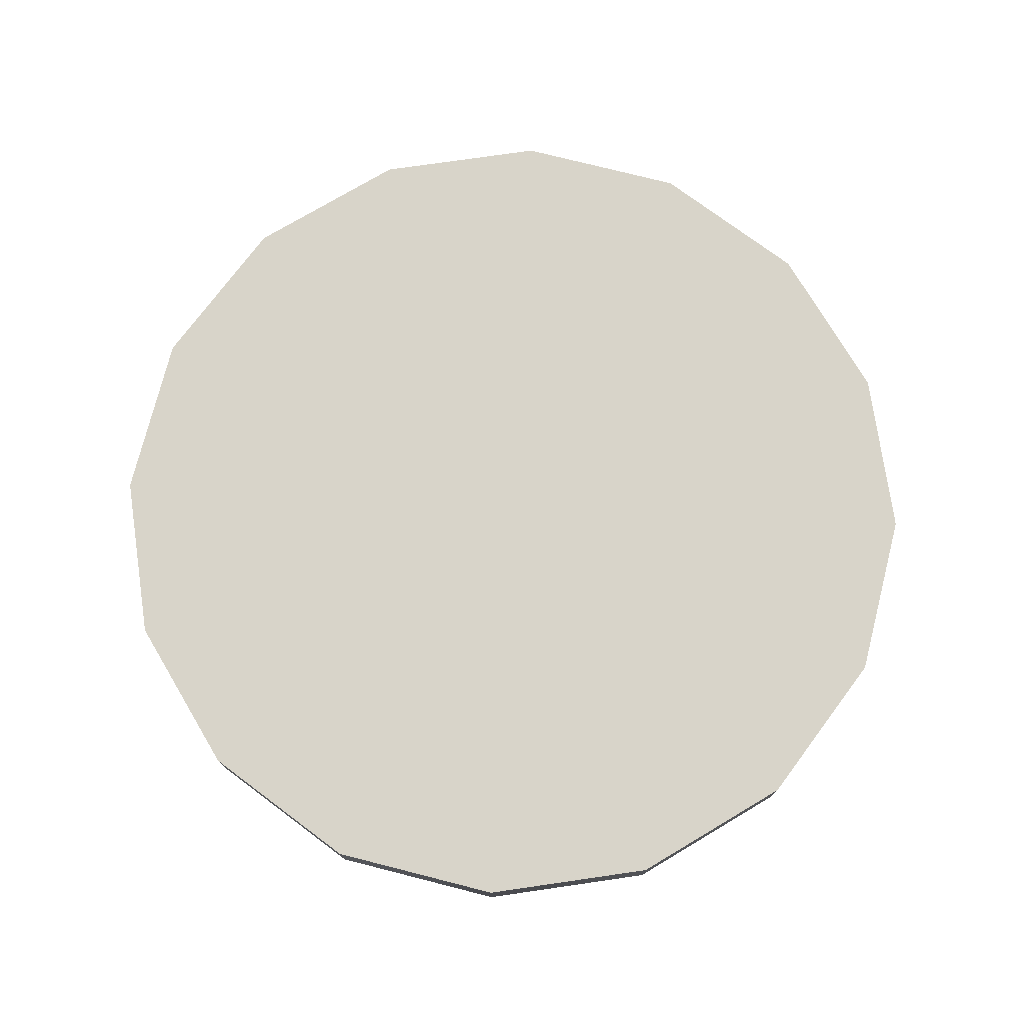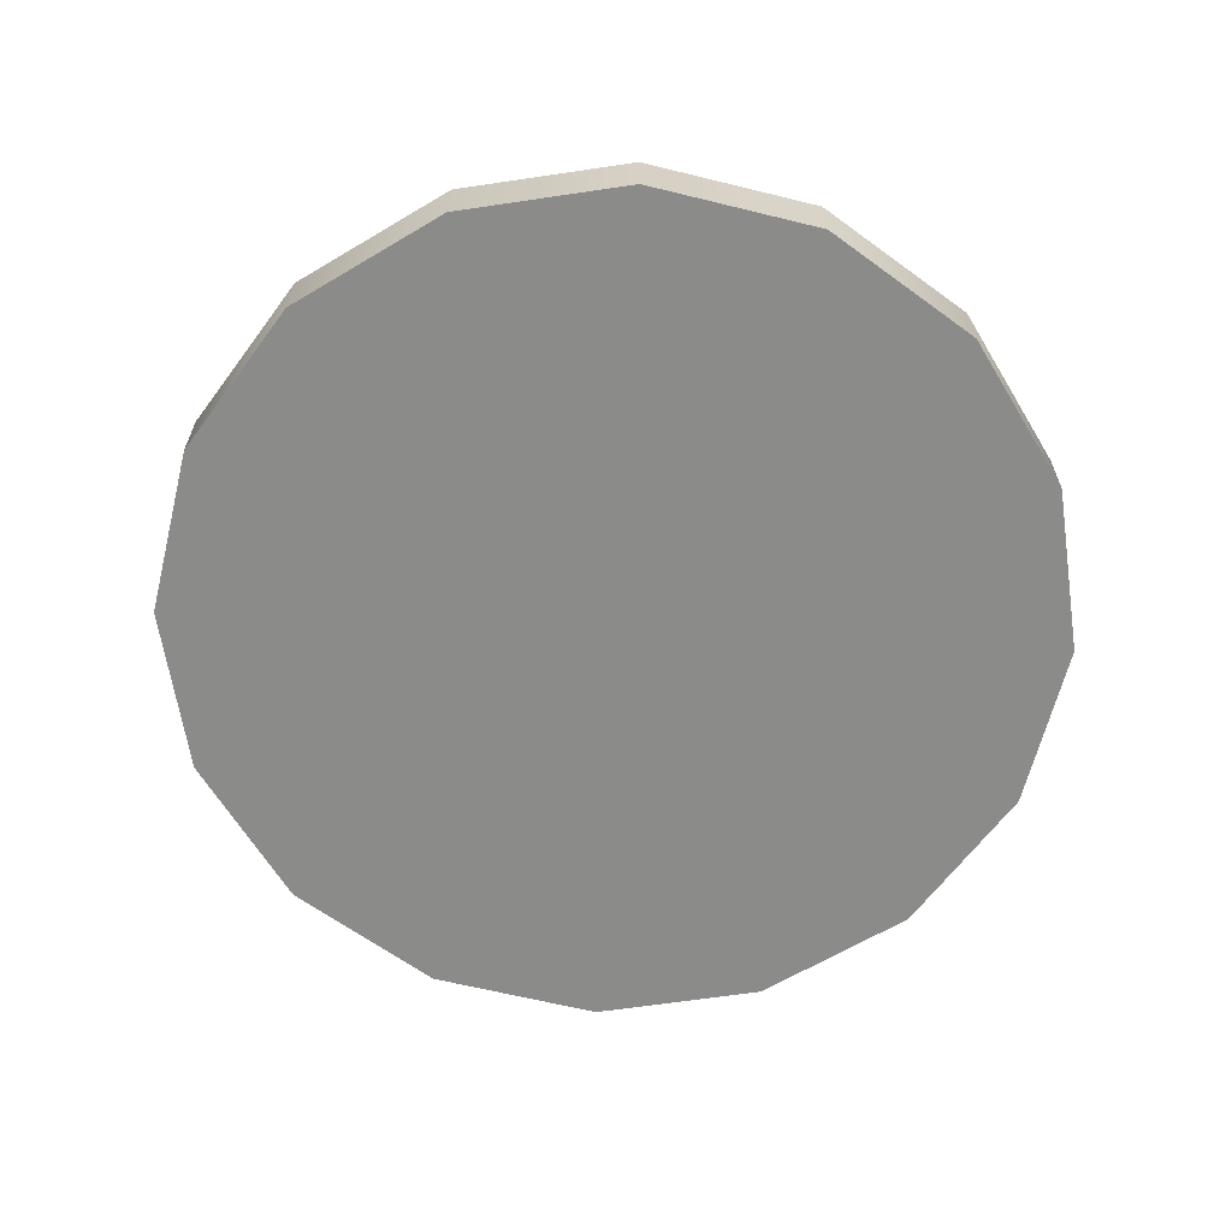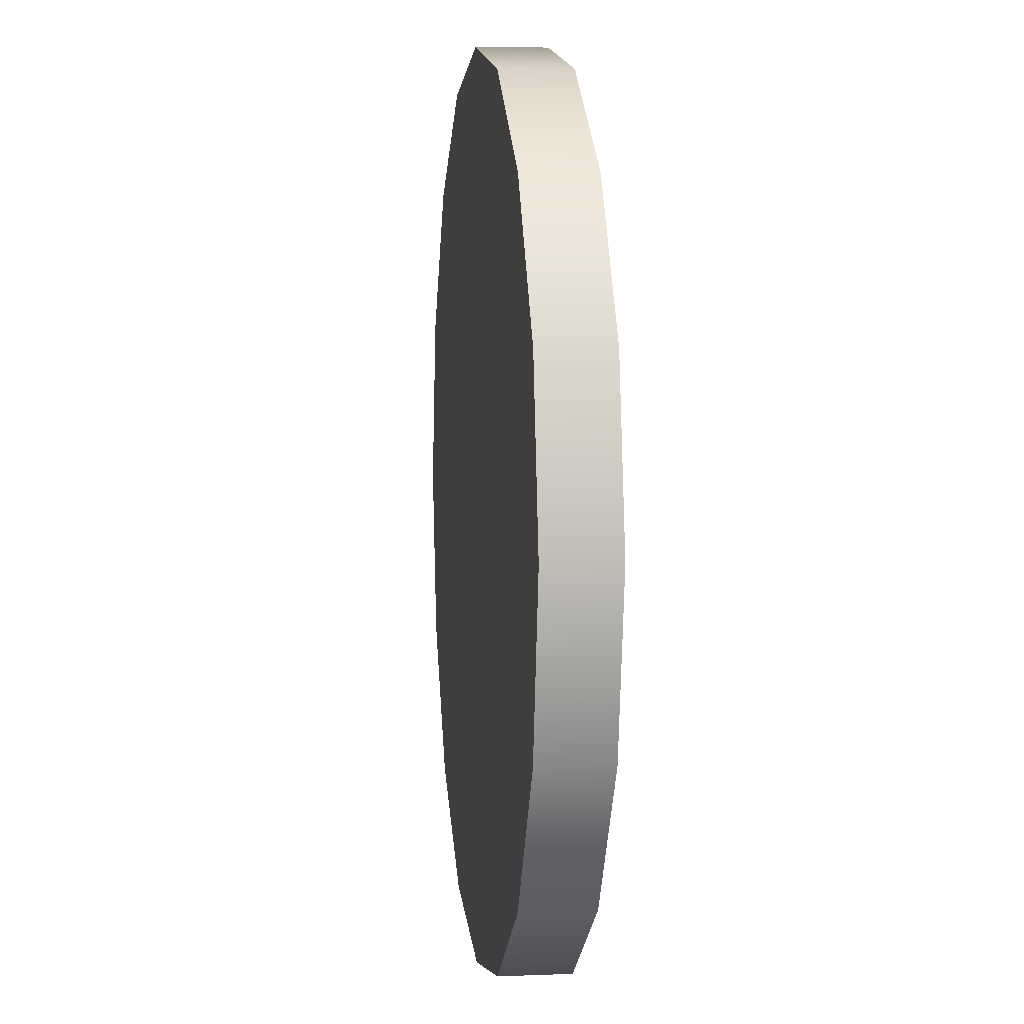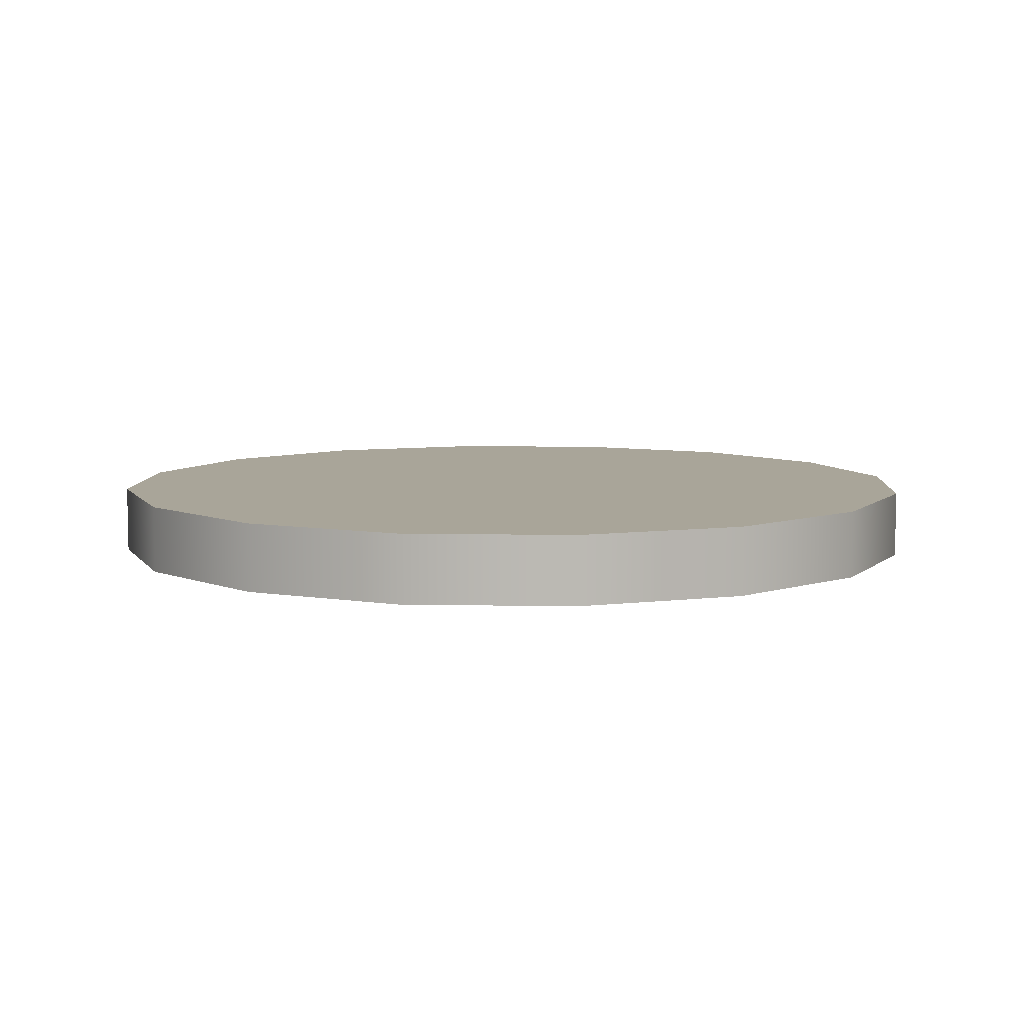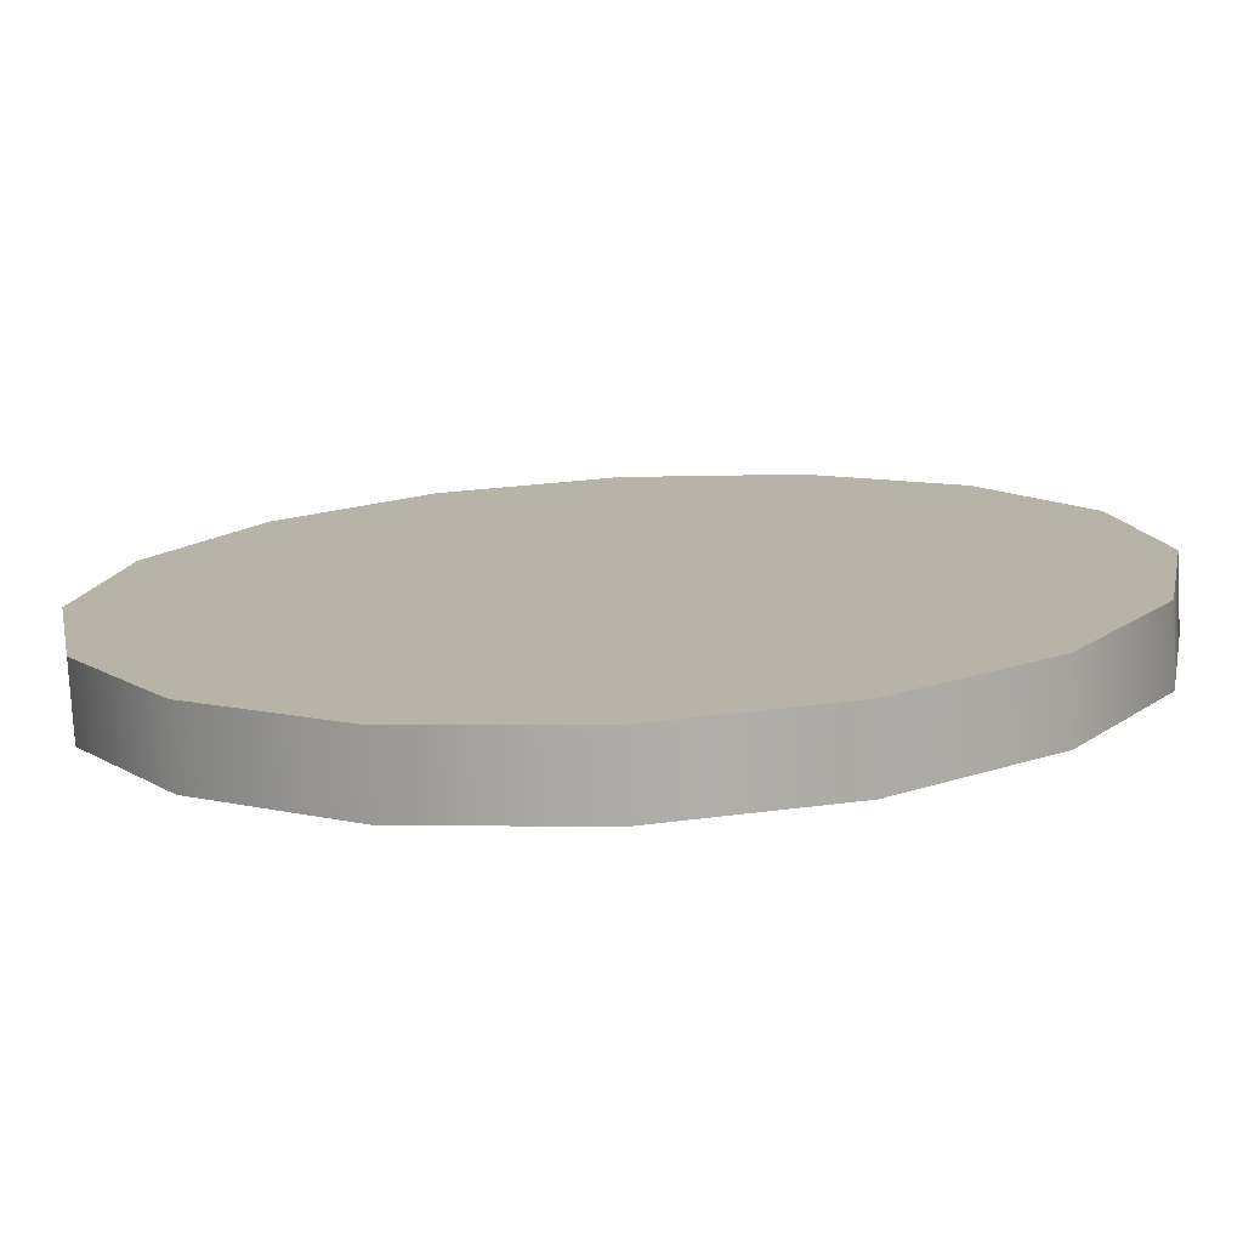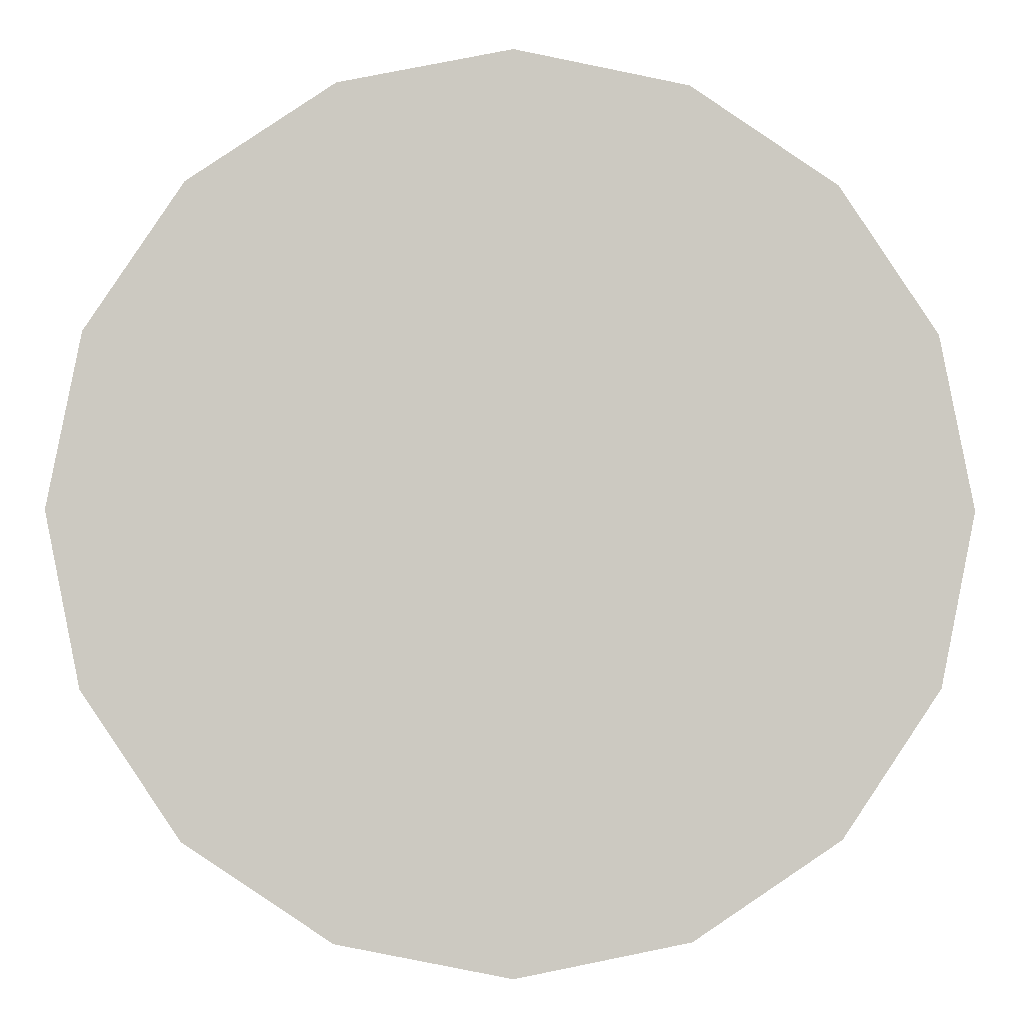
<metadata>
{"format":"obj","ext":"obj","renderer":"f3d","projection":"perspective","resolution":1024,"background":"white","views":[{"elev":75.5,"azim":-177.0,"up":"+Y"},{"elev":-63.7,"azim":64.8,"up":"+Y"},{"elev":5.4,"azim":82.8,"up":"+Z"},{"elev":7.4,"azim":126.6,"up":"+Y"},{"elev":-76.8,"azim":-177.0,"up":"+Z"},{"elev":-2.5,"azim":177.7,"up":"+Z"}]}
</metadata>
<code>
g default
v 0.9239 0 -0.3827
v 0.7071 0 -0.7071
v 0.3827 0 -0.9239
v 1e-06 0 -1
v -0.3827 0 -0.9239
v -0.7071 0 -0.7071
v -0.9239 0 -0.3827
v -1 0 -0
v -0.9239 0 0.3827
v -0.7071 0 0.7071
v -0.3827 0 0.9239
v -0 0 1
v 0.3827 0 0.9239
v 0.7071 0 0.7071
v 0.9239 0 0.3827
v 1 0 0
v 0.9239 0.1566 -0.3827
v 0.7071 0.1566 -0.7071
v 0.3827 0.1566 -0.9239
v 1e-06 0.1566 -1
v -0.3827 0.1566 -0.9239
v -0.7071 0.1566 -0.7071
v -0.9239 0.1566 -0.3827
v -1 0.1566 -0
v -0.9239 0.1566 0.3827
v -0.7071 0.1566 0.7071
v -0.3827 0.1566 0.9239
v -0 0.1566 1
v 0.3827 0.1566 0.9239
v 0.7071 0.1566 0.7071
v 0.9239 0.1566 0.3827
v 1 0.1566 0
v 0 0 0
v 0 0.1566 0
g poker_chip_single
f 1 2 18 17
f 2 3 19 18
f 3 4 20 19
f 4 5 21 20
f 5 6 22 21
f 6 7 23 22
f 7 8 24 23
f 8 9 25 24
f 9 10 26 25
f 10 11 27 26
f 11 12 28 27
f 12 13 29 28
f 13 14 30 29
f 14 15 31 30
f 15 16 32 31
f 16 1 17 32
f 2 1 33
f 3 2 33
f 4 3 33
f 5 4 33
f 6 5 33
f 7 6 33
f 8 7 33
f 9 8 33
f 10 9 33
f 11 10 33
f 12 11 33
f 13 12 33
f 14 13 33
f 15 14 33
f 16 15 33
f 1 16 33
f 17 18 34
f 18 19 34
f 19 20 34
f 20 21 34
f 21 22 34
f 22 23 34
f 23 24 34
f 24 25 34
f 25 26 34
f 26 27 34
f 27 28 34
f 28 29 34
f 29 30 34
f 30 31 34
f 31 32 34
f 32 17 34

</code>
